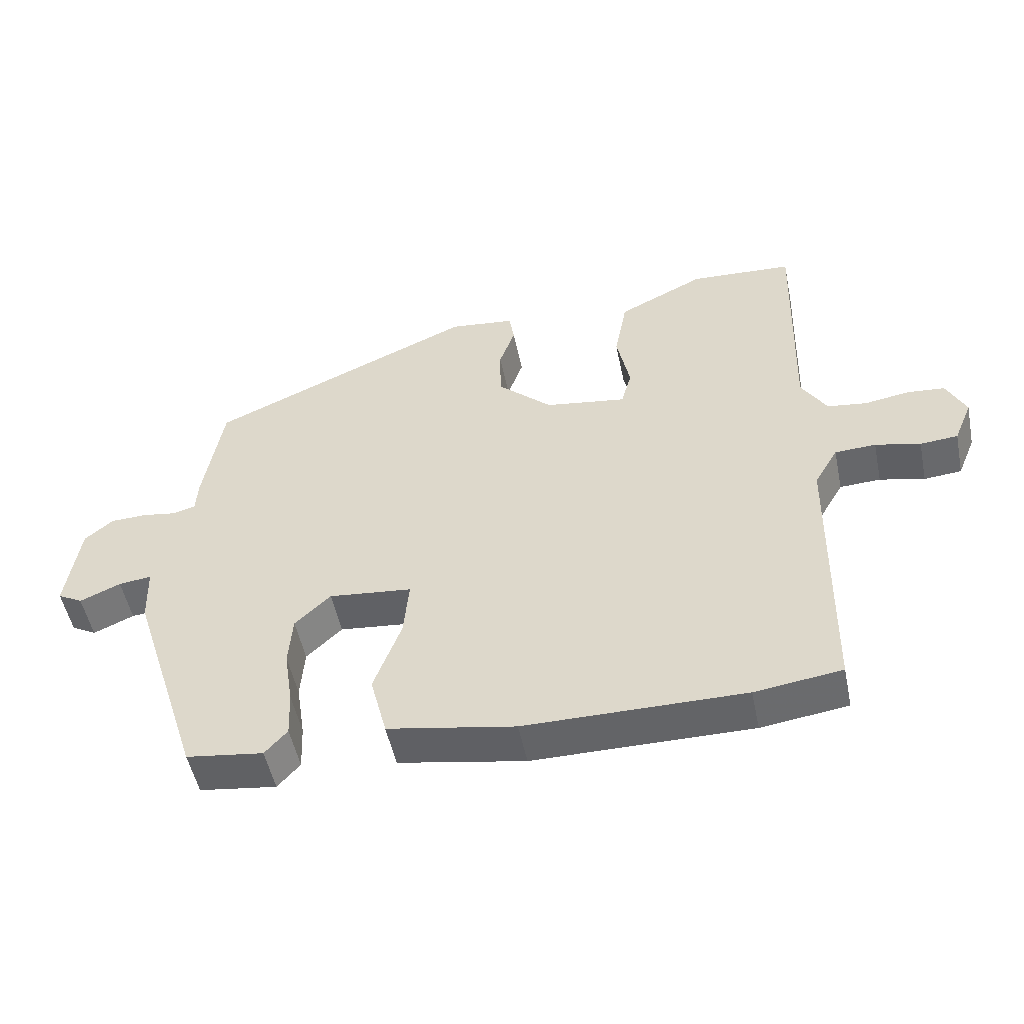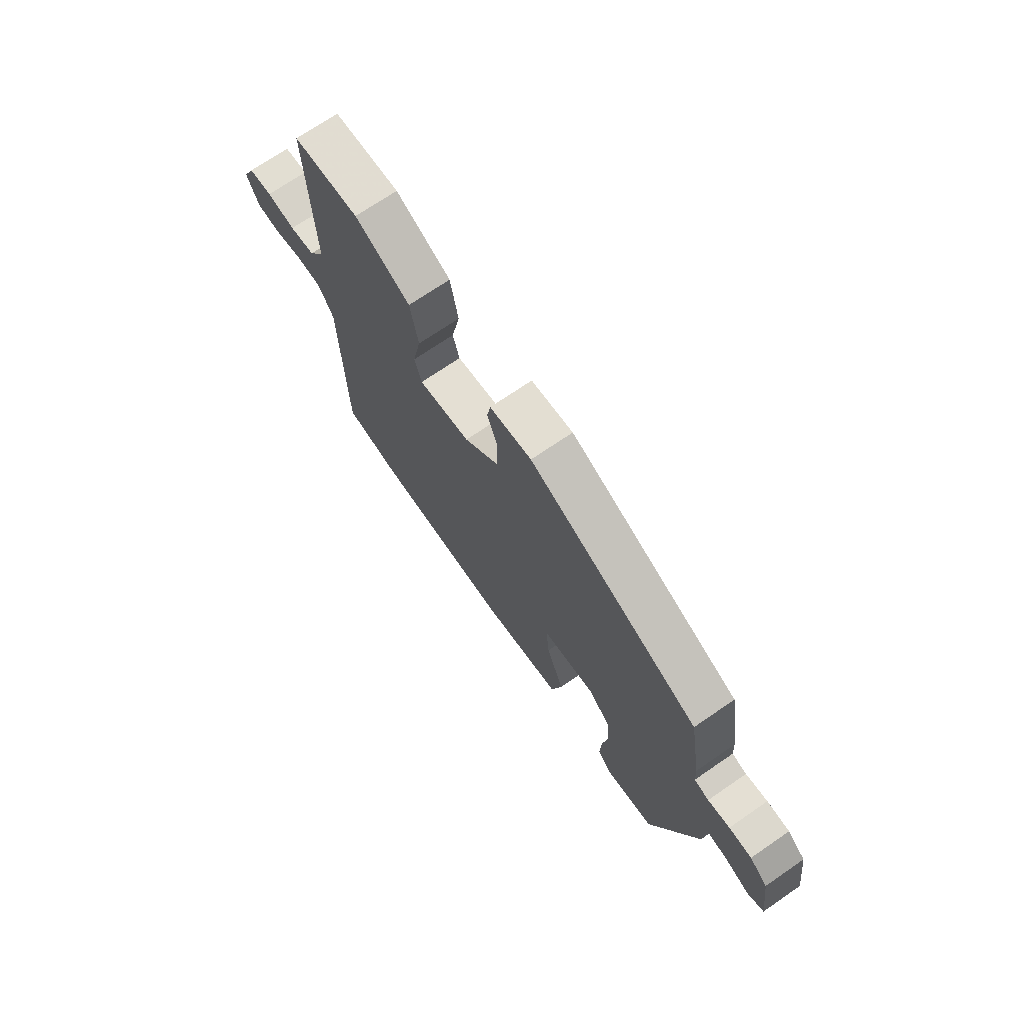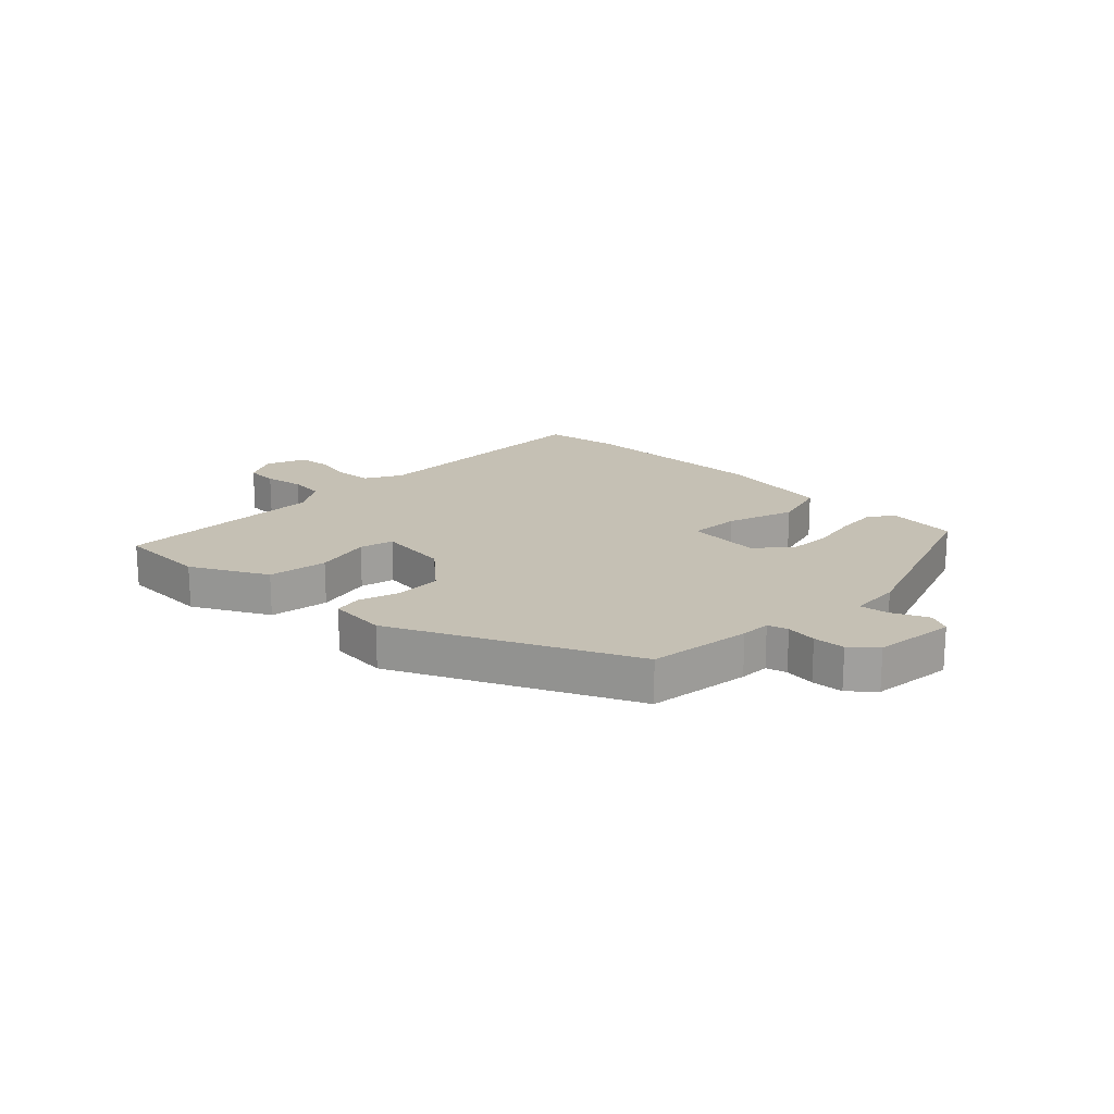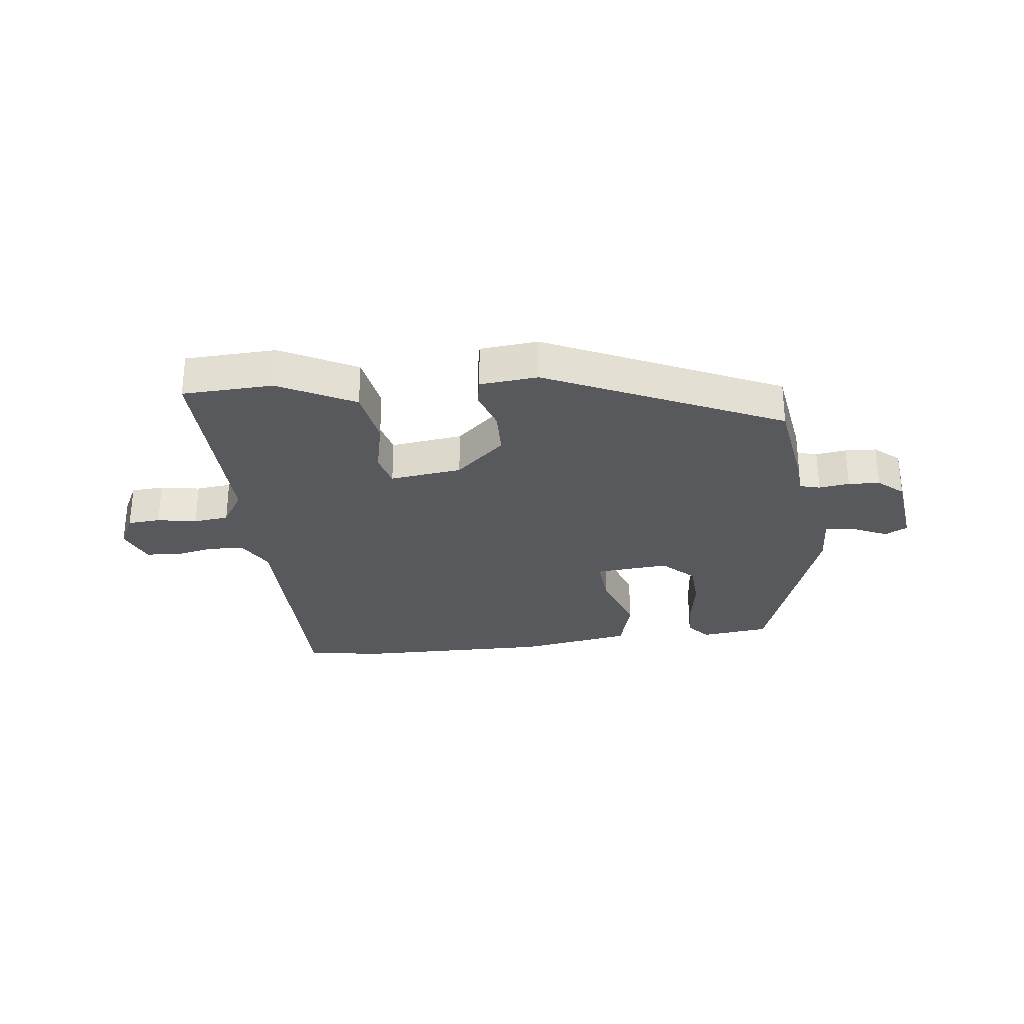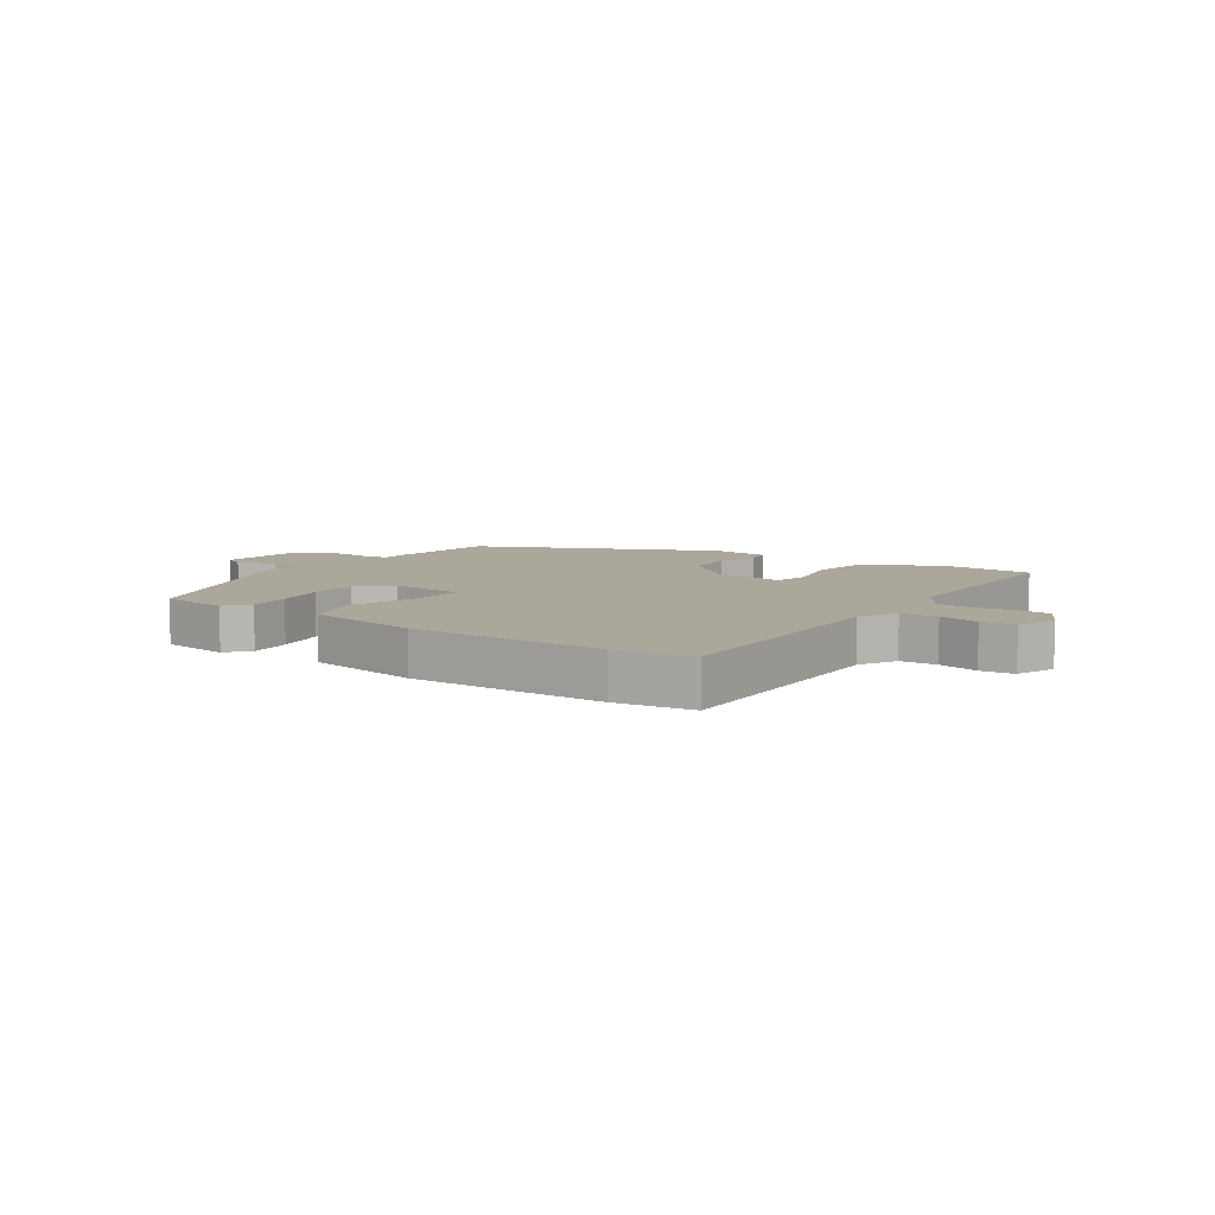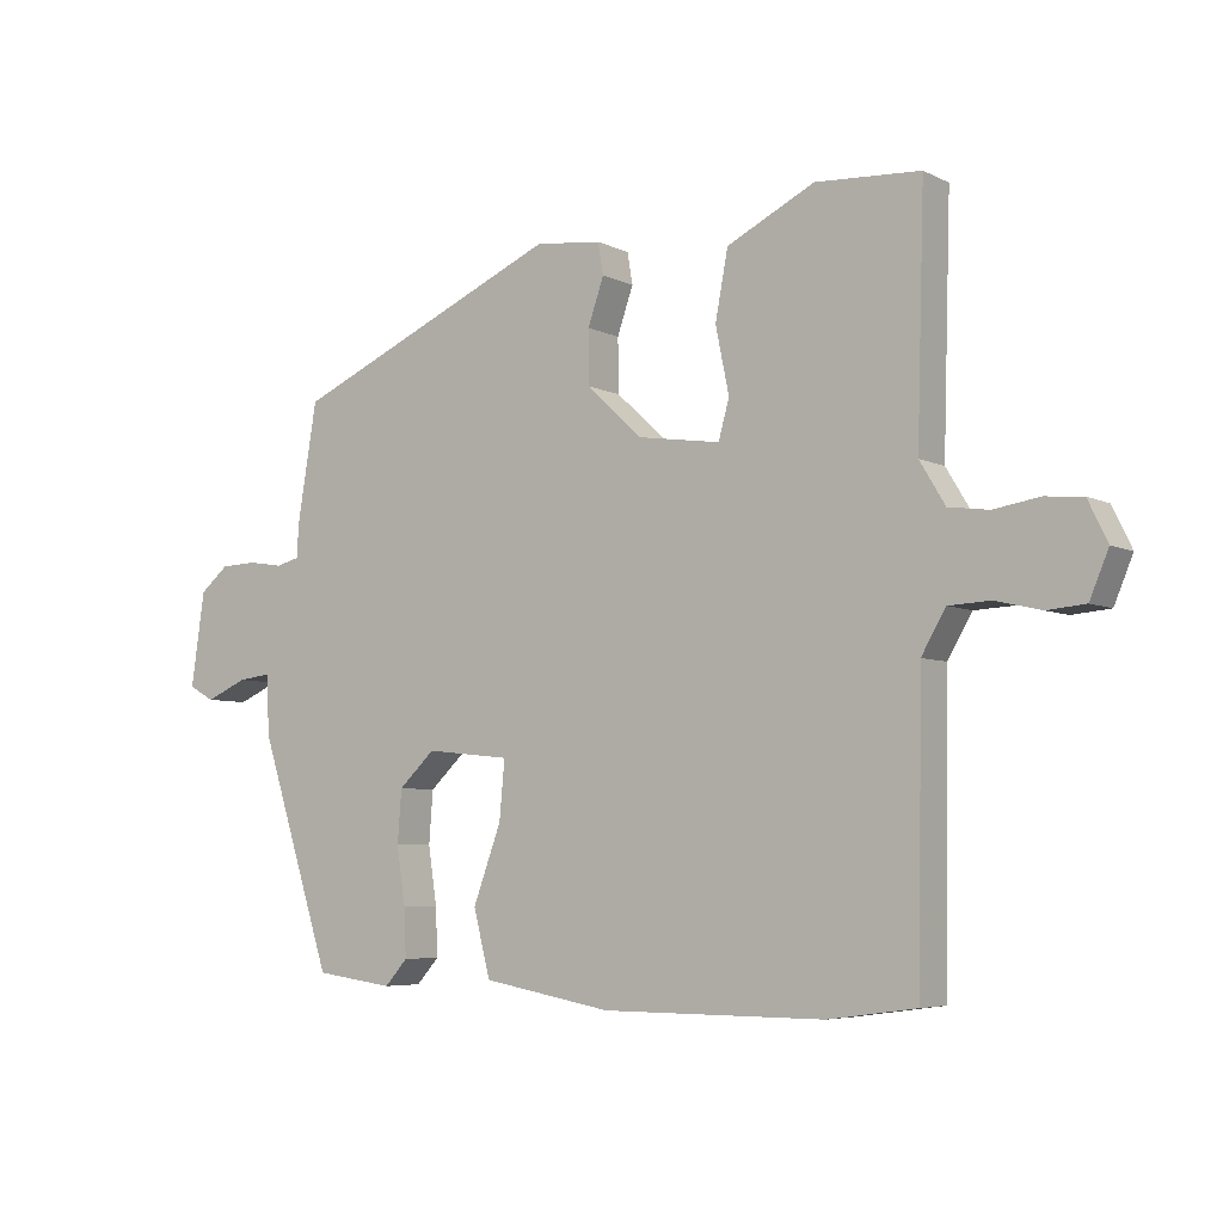
<metadata>
{"format":"obj","ext":"obj","renderer":"f3d","projection":"perspective","resolution":1024,"background":"white","views":[{"elev":-51.3,"azim":-168.4,"up":"+Z"},{"elev":71.0,"azim":55.5,"up":"+Z"},{"elev":18.2,"azim":42.8,"up":"+Y"},{"elev":-29.0,"azim":5.9,"up":"+Y"},{"elev":8.1,"azim":-146.8,"up":"+Y"},{"elev":-5.6,"azim":-145.2,"up":"+Z"}]}
</metadata>
<code>
v -0.4 0.07 -0.514
v -0.531 0.07 -0.496
v -0.538 0.07 -0.072
v -0.574 0.07 -0.01
v -0.636 0.07 -0.007
v -0.704 0.07 -0.023
v -0.761 0.07 -0.018
v -0.789 0.07 0.049
v -0.76 0.07 0.109
v -0.704 0.07 0.114
v -0.636 0.07 0.103
v -0.576 0.07 0.111
v -0.538 0.07 0.174
v -0.549 0.07 0.535
v -0.393 0.07 0.544
v -0.262 0.07 0.479
v -0.243 0.07 0.378
v -0.263 0.07 0.28
v -0.247 0.07 0.222
v -0.124 0.07 0.24
v -0.041 0.07 0.317
v -0.04 0.07 0.397
v -0.064 0.07 0.466
v -0.056 0.07 0.513
v 0.043 0.07 0.524
v 0.446 0.07 0.346
v 0.475 0.07 0.171
v 0.478 0.07 0.12
v 0.513 0.07 0.111
v 0.565 0.07 0.119
v 0.619 0.07 0.117
v 0.662 0.07 0.081
v 0.682 0.07 -0.059
v 0.644 0.07 -0.08
v 0.582 0.07 -0.053
v 0.532 0.07 -0.047
v 0.529 0.07 -0.135
v 0.42 0.07 -0.475
v 0.303 0.07 -0.491
v 0.269 0.07 -0.453
v 0.272 0.07 -0.381
v 0.285 0.07 -0.295
v 0.279 0.07 -0.217
v 0.225 0.07 -0.166
v 0.099 0.07 -0.179
v 0.107 0.07 -0.266
v 0.149 0.07 -0.38
v 0.124 0.07 -0.478
v -0.069 0.07 -0.513
v -0.4 0 -0.514
v -0.531 0 -0.496
v -0.538 0 -0.072
v -0.574 0 -0.01
v -0.636 0 -0.007
v -0.704 0 -0.023
v -0.761 0 -0.018
v -0.789 0 0.049
v -0.76 0 0.109
v -0.704 0 0.114
v -0.636 0 0.103
v -0.576 0 0.111
v -0.538 0 0.174
v -0.549 0 0.535
v -0.393 0 0.544
v -0.262 0 0.479
v -0.243 0 0.378
v -0.263 0 0.28
v -0.247 0 0.222
v -0.124 0 0.24
v -0.041 0 0.317
v -0.04 0 0.397
v -0.064 0 0.466
v -0.056 0 0.513
v 0.043 0 0.524
v 0.446 0 0.346
v 0.475 0 0.171
v 0.478 0 0.12
v 0.513 0 0.111
v 0.565 0 0.119
v 0.619 0 0.117
v 0.662 0 0.081
v 0.682 0 -0.059
v 0.644 0 -0.08
v 0.582 0 -0.053
v 0.532 0 -0.047
v 0.529 0 -0.135
v 0.42 0 -0.475
v 0.303 0 -0.491
v 0.269 0 -0.453
v 0.272 0 -0.381
v 0.285 0 -0.295
v 0.279 0 -0.217
v 0.225 0 -0.166
v 0.099 0 -0.179
v 0.107 0 -0.266
v 0.149 0 -0.38
v 0.124 0 -0.478
v -0.069 0 -0.513
f 1 2 3
f 49 1 3
f 48 49 3
f 47 48 3
f 46 47 3
f 45 46 3 4
f 44 45 4
f 40 41 42
f 39 40 42
f 38 39 42
f 37 38 42
f 36 37 42
f 36 42 43
f 33 34 35
f 32 33 35
f 31 32 35
f 30 31 35
f 29 30 35
f 28 29 35 36
f 26 27 28
f 25 26 28
f 24 25 28
f 23 24 28
f 22 23 28
f 36 43 44
f 28 36 44
f 22 28 44
f 21 22 44
f 16 17 18
f 15 16 18
f 14 15 18
f 13 14 18
f 12 13 18 19
f 9 10 11
f 8 9 11
f 7 8 11
f 6 7 11
f 5 6 11
f 4 5 11 12
f 12 19 20
f 4 12 20
f 44 4 20
f 20 21 44
f 52 51 50
f 52 50 98
f 52 98 97
f 52 97 96
f 52 96 95
f 53 52 95 94
f 53 94 93
f 91 90 89
f 91 89 88
f 91 88 87
f 91 87 86
f 91 86 85
f 92 91 85
f 84 83 82
f 84 82 81
f 84 81 80
f 84 80 79
f 84 79 78
f 85 84 78 77
f 77 76 75
f 77 75 74
f 77 74 73
f 77 73 72
f 77 72 71
f 93 92 85
f 93 85 77
f 93 77 71
f 93 71 70
f 67 66 65
f 67 65 64
f 67 64 63
f 67 63 62
f 68 67 62 61
f 60 59 58
f 60 58 57
f 60 57 56
f 60 56 55
f 60 55 54
f 61 60 54 53
f 69 68 61
f 69 61 53
f 69 53 93
f 93 70 69
f 1 50 51 2
f 2 51 52 3
f 3 52 53 4
f 4 53 54 5
f 5 54 55 6
f 6 55 56 7
f 7 56 57 8
f 8 57 58 9
f 9 58 59 10
f 10 59 60 11
f 11 60 61 12
f 12 61 62 13
f 13 62 63 14
f 14 63 64 15
f 15 64 65 16
f 16 65 66 17
f 17 66 67 18
f 18 67 68 19
f 19 68 69 20
f 20 69 70 21
f 21 70 71 22
f 22 71 72 23
f 23 72 73 24
f 24 73 74 25
f 25 74 75 26
f 26 75 76 27
f 27 76 77 28
f 28 77 78 29
f 29 78 79 30
f 30 79 80 31
f 31 80 81 32
f 32 81 82 33
f 33 82 83 34
f 34 83 84 35
f 35 84 85 36
f 36 85 86 37
f 37 86 87 38
f 38 87 88 39
f 39 88 89 40
f 40 89 90 41
f 41 90 91 42
f 42 91 92 43
f 43 92 93 44
f 44 93 94 45
f 45 94 95 46
f 46 95 96 47
f 47 96 97 48
f 48 97 98 49
f 49 98 50 1

</code>
